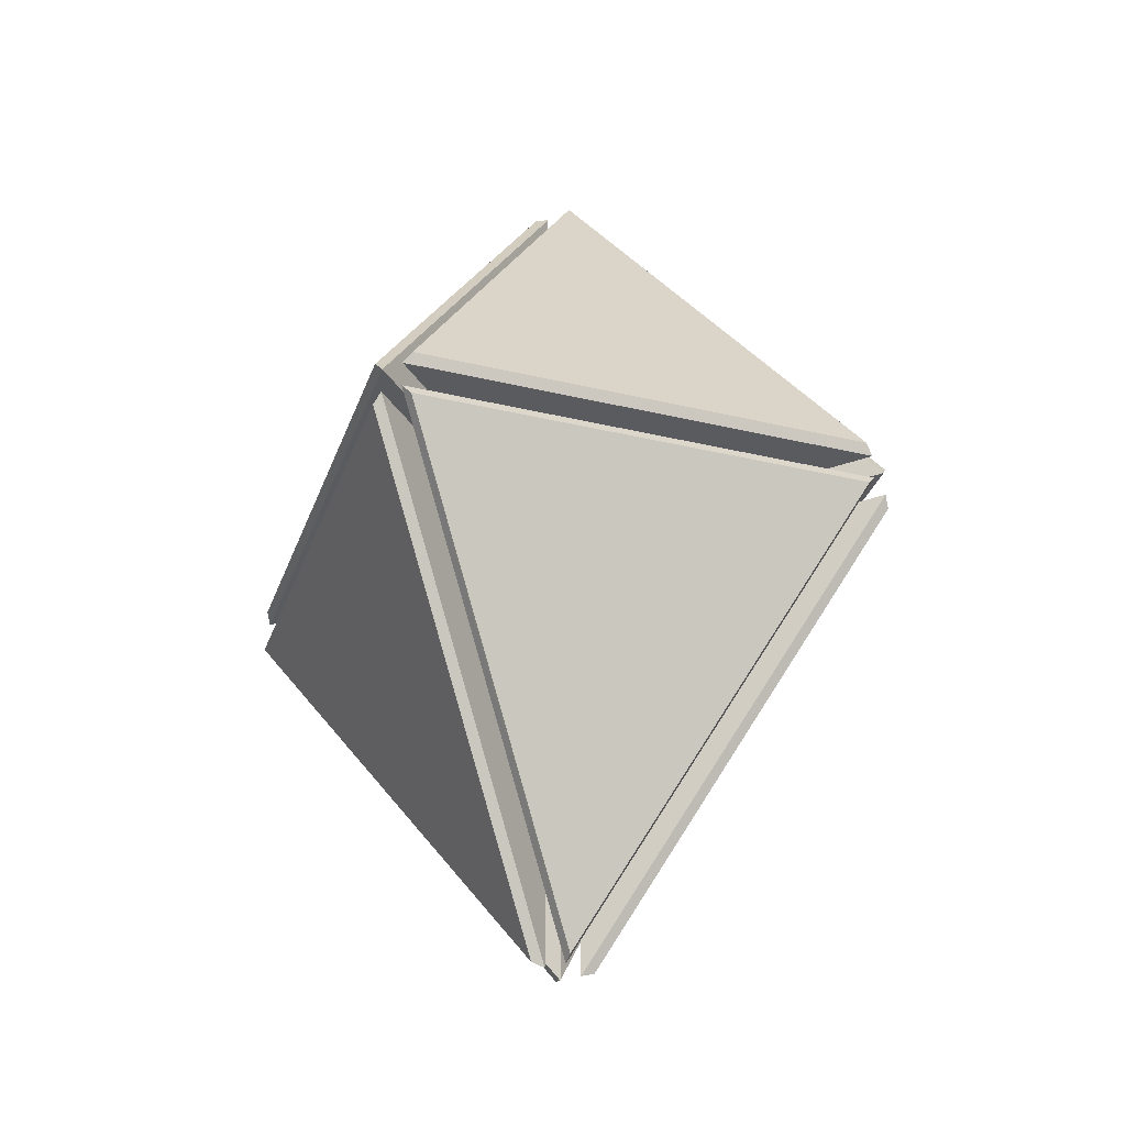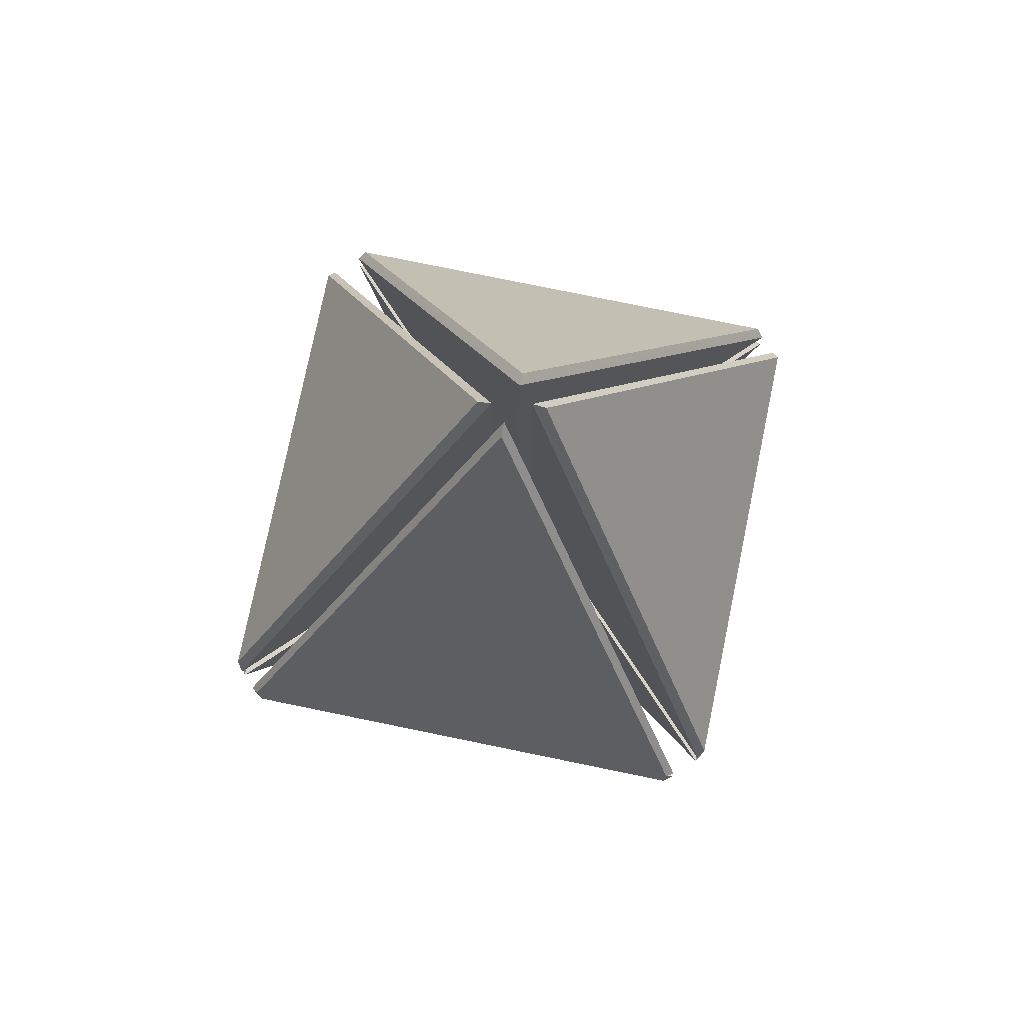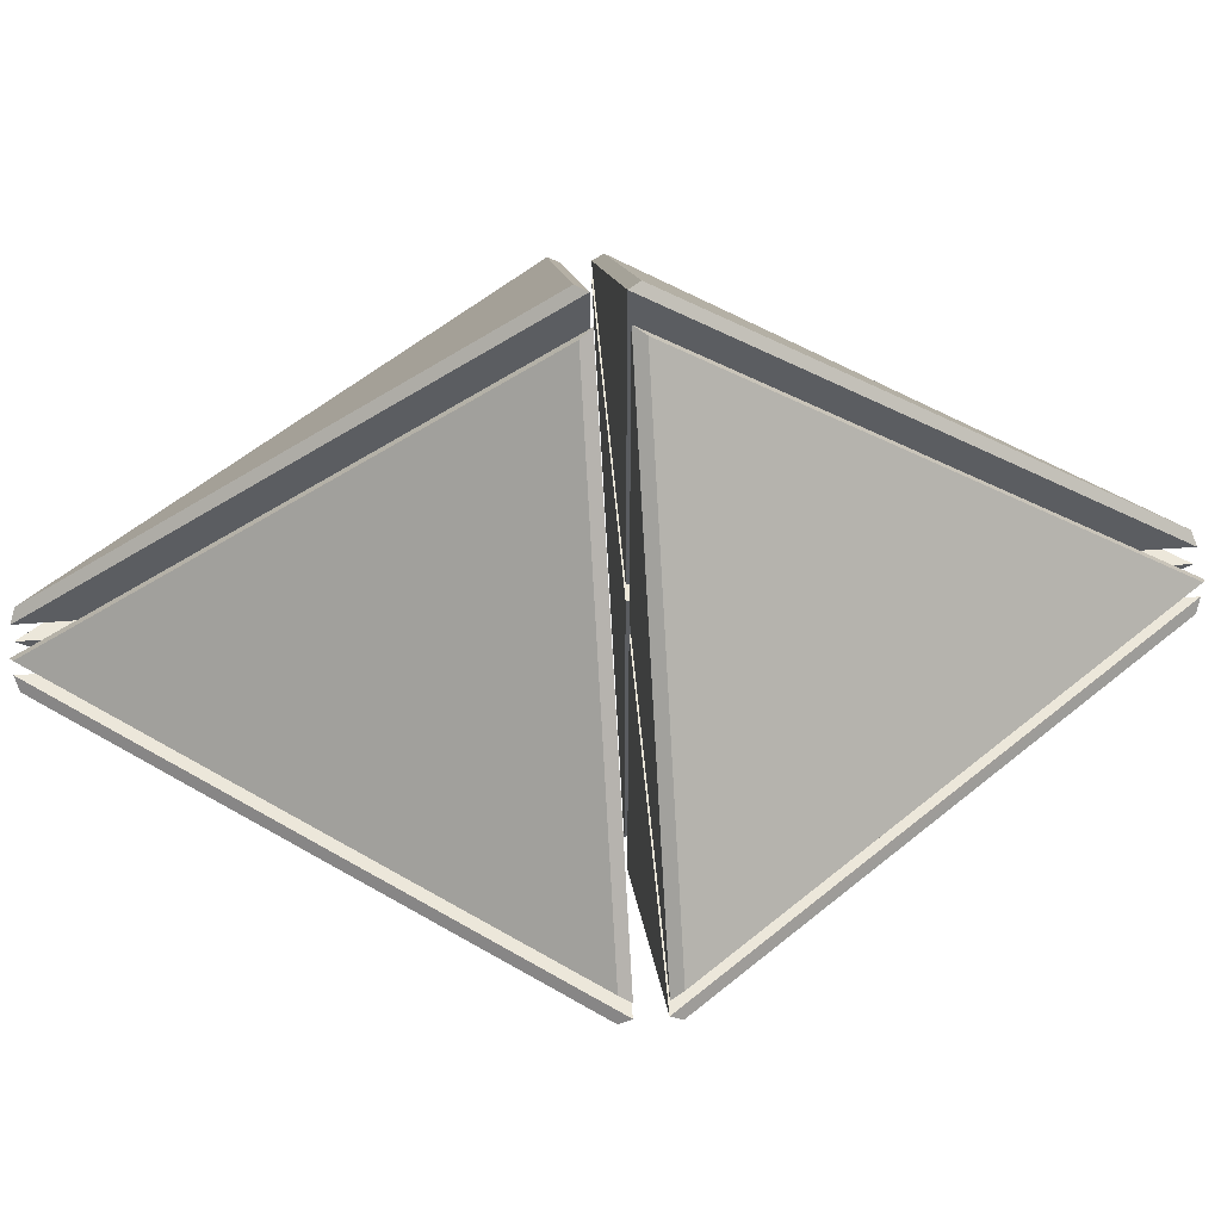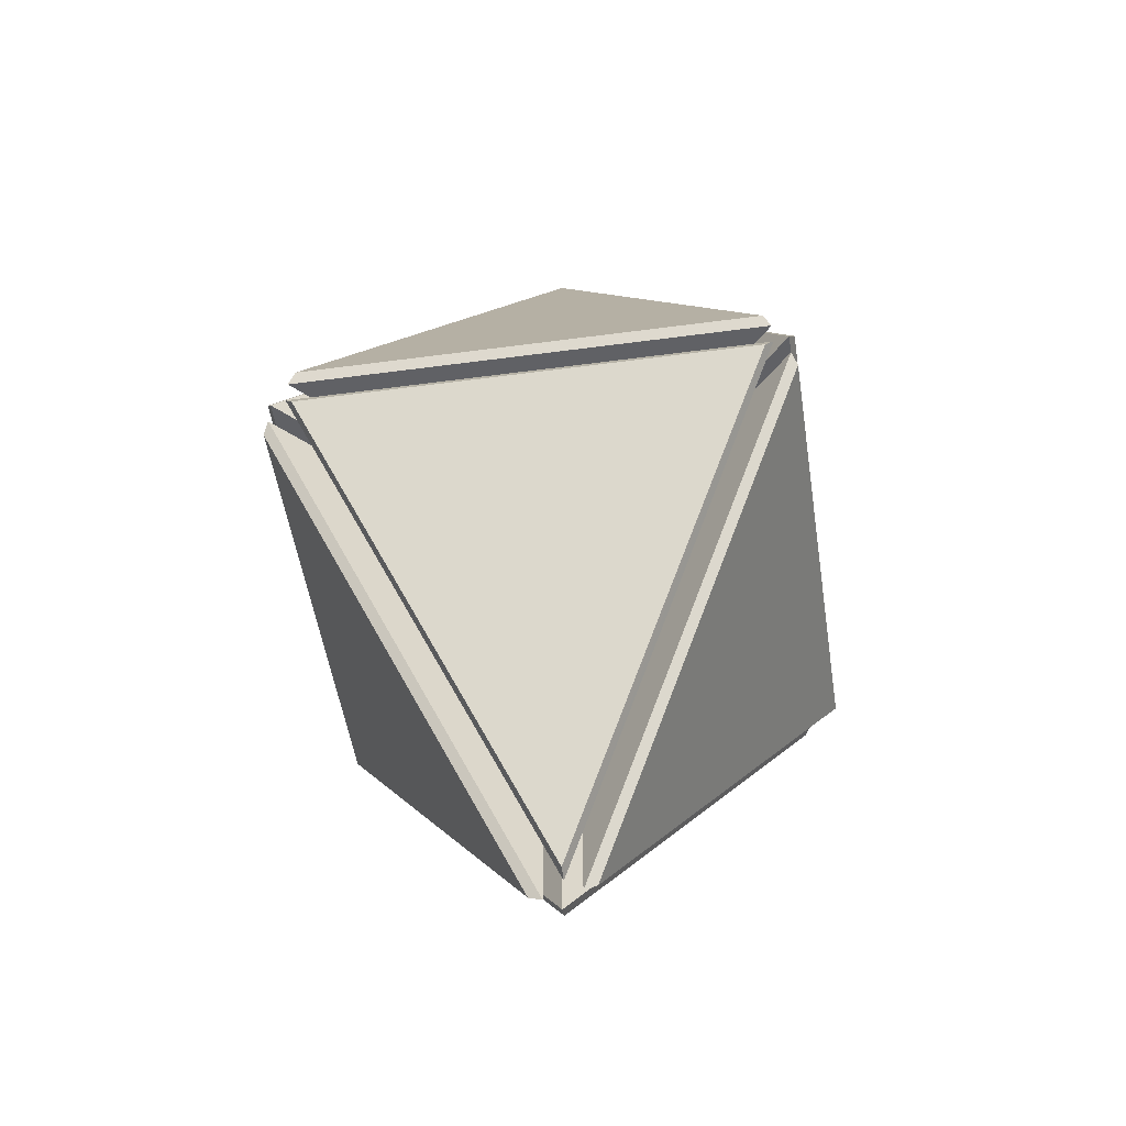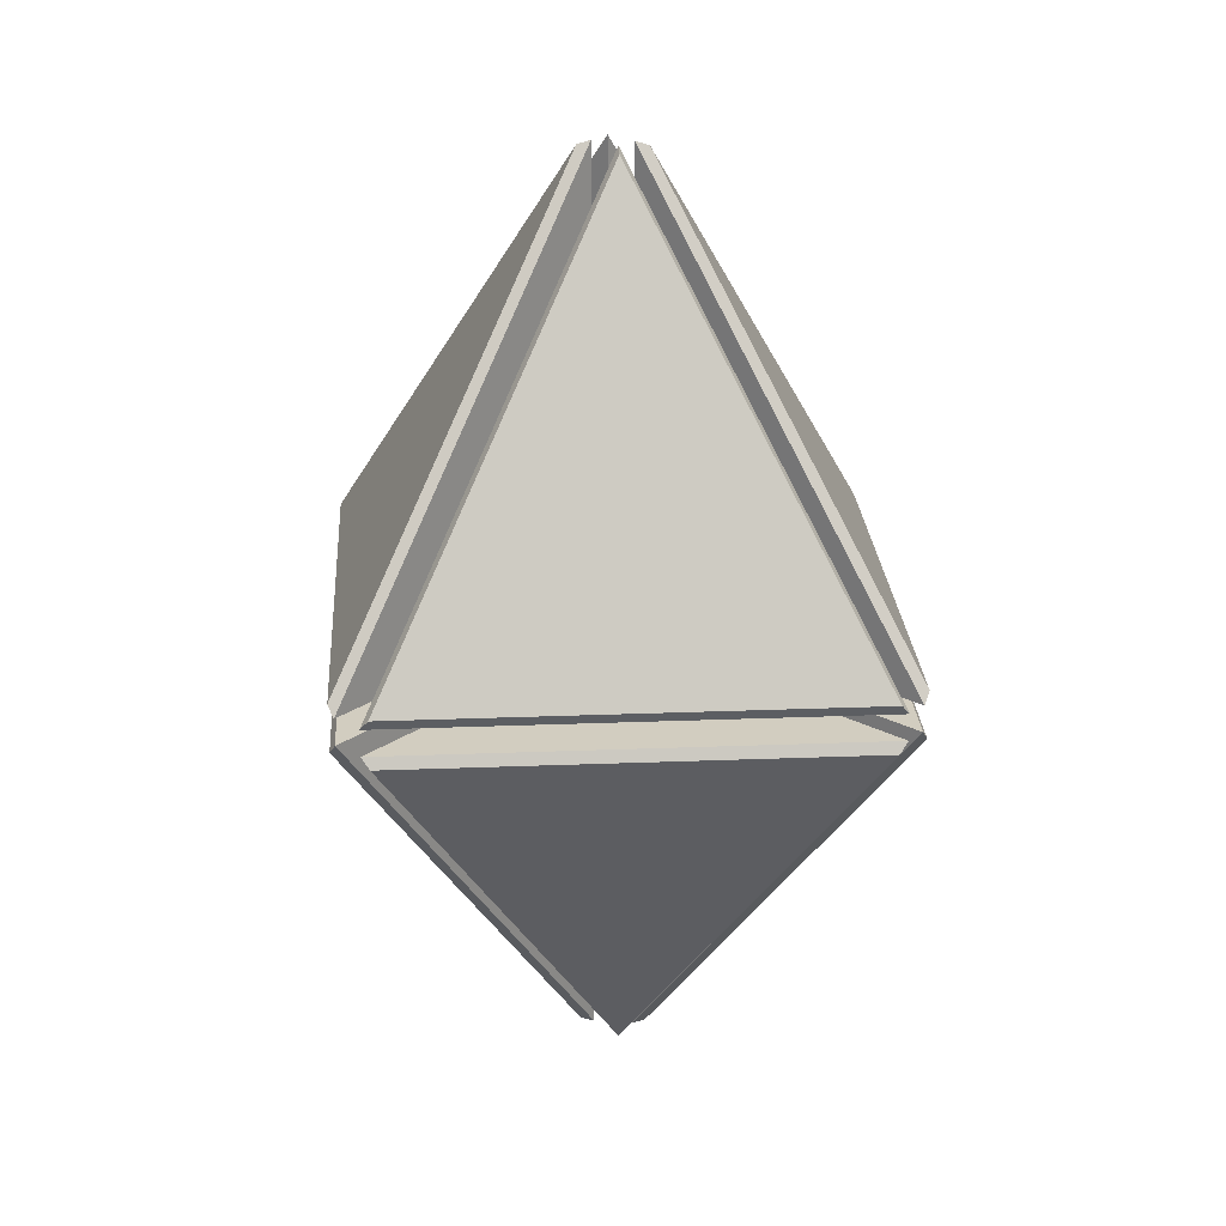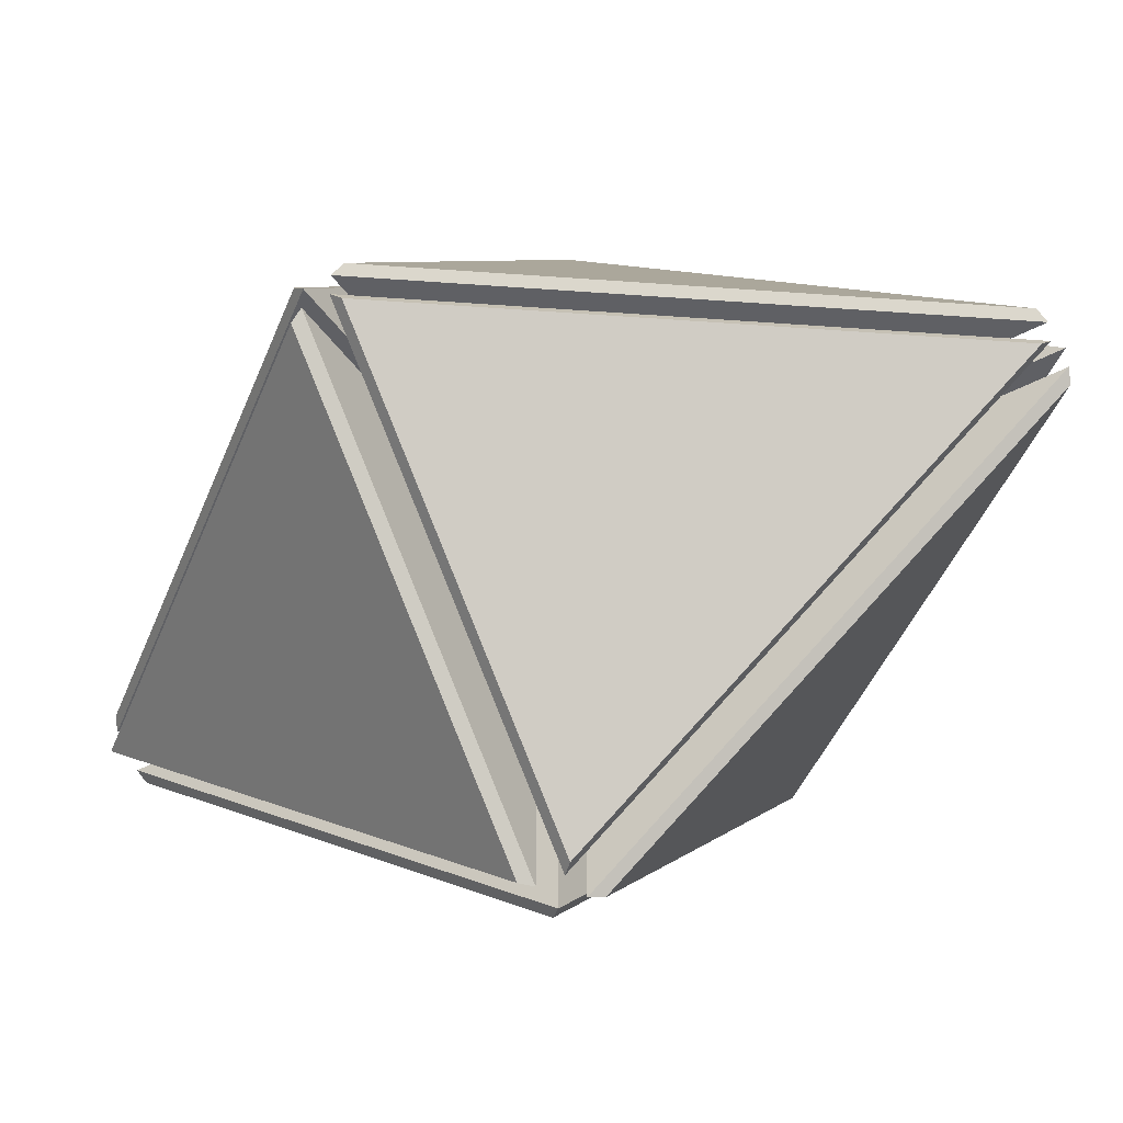
<metadata>
{"format":"obj","ext":"obj","renderer":"f3d","projection":"perspective","resolution":1024,"background":"white","views":[{"elev":-33.3,"azim":116.8,"up":"+Y"},{"elev":77.1,"azim":-33.4,"up":"+Y"},{"elev":53.4,"azim":-94.7,"up":"+Z"},{"elev":-49.4,"azim":-126.5,"up":"+Y"},{"elev":24.4,"azim":-138.7,"up":"+Y"},{"elev":-43.9,"azim":-57.8,"up":"+Z"}]}
</metadata>
<code>
o 立方体_立方体.001
v -0.04512 0.03696 0.03092
v -0.07198 1.285 0.05778
v -0.04512 1.297 0.03092
v -0.07198 0.06724 0.9811
v -0.04512 0.03696 0.9862
v -0.9953 0.06724 0.05778
v -1 0.03696 0.03092
v 0.04512 0.03696 0.03092
v 0.07198 1.285 0.05778
v 0.04512 1.297 0.03092
v 0.07198 0.06724 0.9811
v 0.04512 0.03696 0.9862
v 0.9953 0.06724 0.05778
v 1 0.03696 0.03092
v -0.04512 0.03696 -0.03092
v -0.07198 1.285 -0.05778
v -0.04512 1.297 -0.03092
v -0.07198 0.06724 -0.9811
v -0.04512 0.03696 -0.9862
v -0.9953 0.06724 -0.05778
v -1 0.03696 -0.03092
v 0.04512 0.03696 -0.03092
v 0.07198 1.285 -0.05778
v 0.04512 1.297 -0.03092
v 0.07198 0.06724 -0.9811
v 0.04512 0.03696 -0.9862
v 0.9953 0.06724 -0.05778
v 1 0.03696 -0.03092
v -0.04512 -0.03696 0.03092
v -0.07198 -1.285 0.05778
v -0.04512 -1.297 0.03092
v -0.07198 -0.06724 0.9811
v -0.04512 -0.03696 0.9862
v -0.9953 -0.06724 0.05778
v -1 -0.03696 0.03092
v 0.04512 -0.03696 0.03092
v 0.07198 -1.285 0.05778
v 0.04512 -1.297 0.03092
v 0.07198 -0.06724 0.9811
v 0.04512 -0.03696 0.9862
v 0.9953 -0.06724 0.05778
v 1 -0.03696 0.03092
v -0.04512 -0.03696 -0.03092
v -0.07198 -1.285 -0.05778
v -0.04512 -1.297 -0.03092
v -0.07198 -0.06724 -0.9811
v -0.04512 -0.03696 -0.9862
v -0.9953 -0.06724 -0.05778
v -1 -0.03696 -0.03092
v 0.04512 -0.03696 -0.03092
v 0.07198 -1.285 -0.05778
v 0.04512 -1.297 -0.03092
v 0.07198 -0.06724 -0.9811
v 0.04512 -0.03696 -0.9862
v 0.9953 -0.06724 -0.05778
v 1 -0.03696 -0.03092
f 6 4 2
f 7 3 1
f 7 1 5
f 6 5 4
f 3 6 2
f 3 4 5
f 1 3 5
f 13 9 11
f 14 8 10
f 14 12 8
f 12 13 11
f 10 13 14
f 11 10 12
f 8 12 10
f 20 16 18
f 21 15 17
f 21 19 15
f 19 20 18
f 17 20 21
f 18 17 19
f 15 19 17
f 27 25 23
f 28 24 22
f 28 22 26
f 27 26 25
f 24 27 23
f 24 25 26
f 22 24 26
f 34 30 32
f 35 29 31
f 35 33 29
f 32 35 34
f 31 34 35
f 32 31 33
f 29 33 31
f 41 39 37
f 42 38 36
f 42 36 40
f 41 40 39
f 38 41 37
f 38 39 40
f 36 38 40
f 48 46 44
f 49 45 43
f 49 43 47
f 48 47 46
f 45 48 44
f 45 46 47
f 43 45 47
f 55 51 53
f 56 50 52
f 56 54 50
f 54 55 53
f 52 55 56
f 53 52 54
f 50 54 52
f 6 7 5
f 3 7 6
f 3 2 4
f 12 14 13
f 10 9 13
f 11 9 10
f 19 21 20
f 17 16 20
f 18 16 17
f 27 28 26
f 24 28 27
f 24 23 25
f 32 33 35
f 31 30 34
f 32 30 31
f 41 42 40
f 38 42 41
f 38 37 39
f 48 49 47
f 45 49 48
f 45 44 46
f 54 56 55
f 52 51 55
f 53 51 52

</code>
